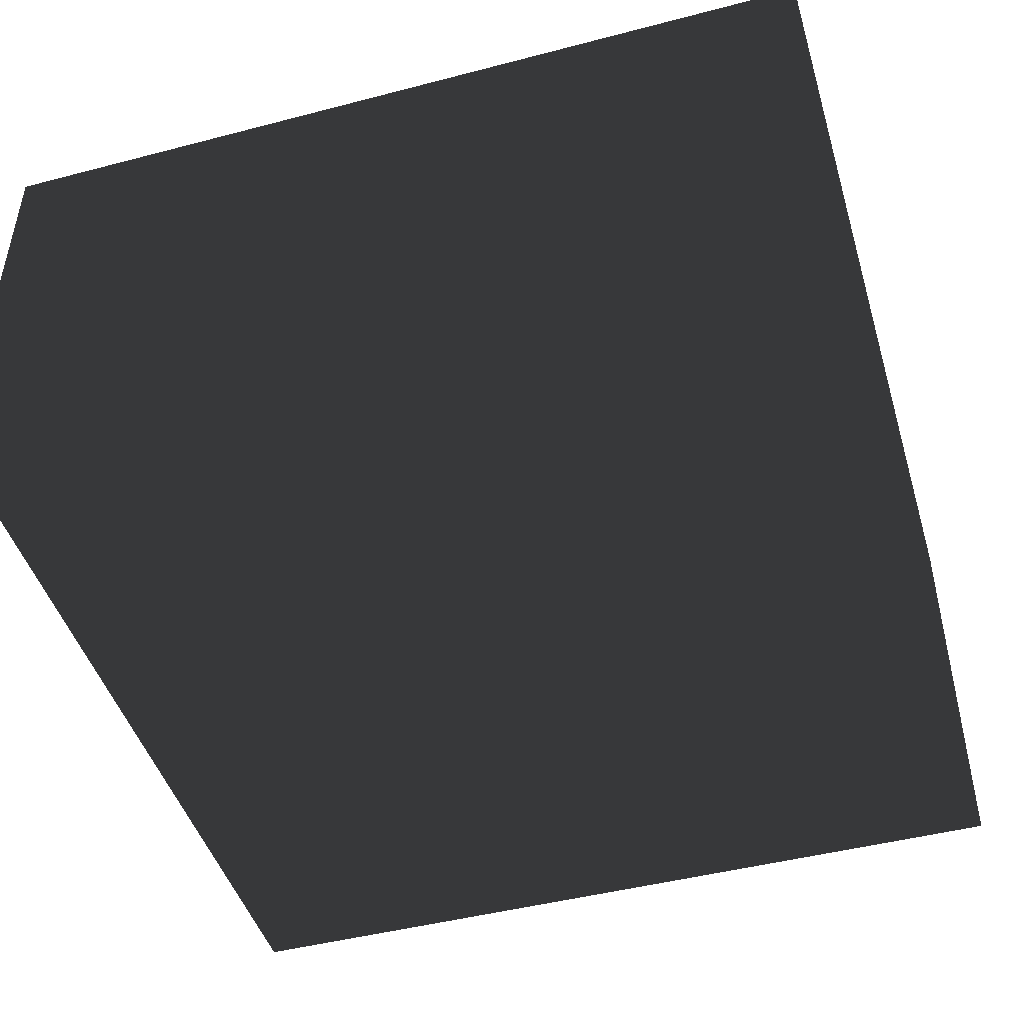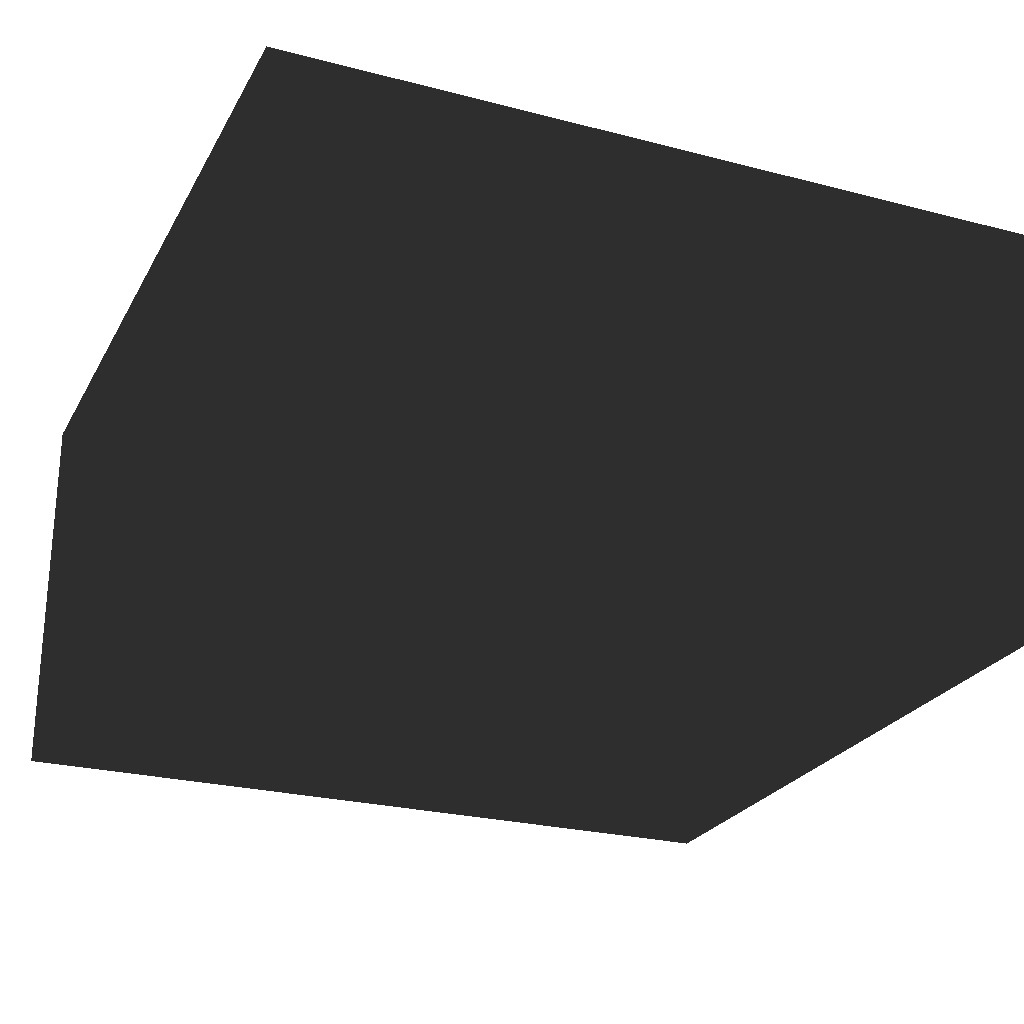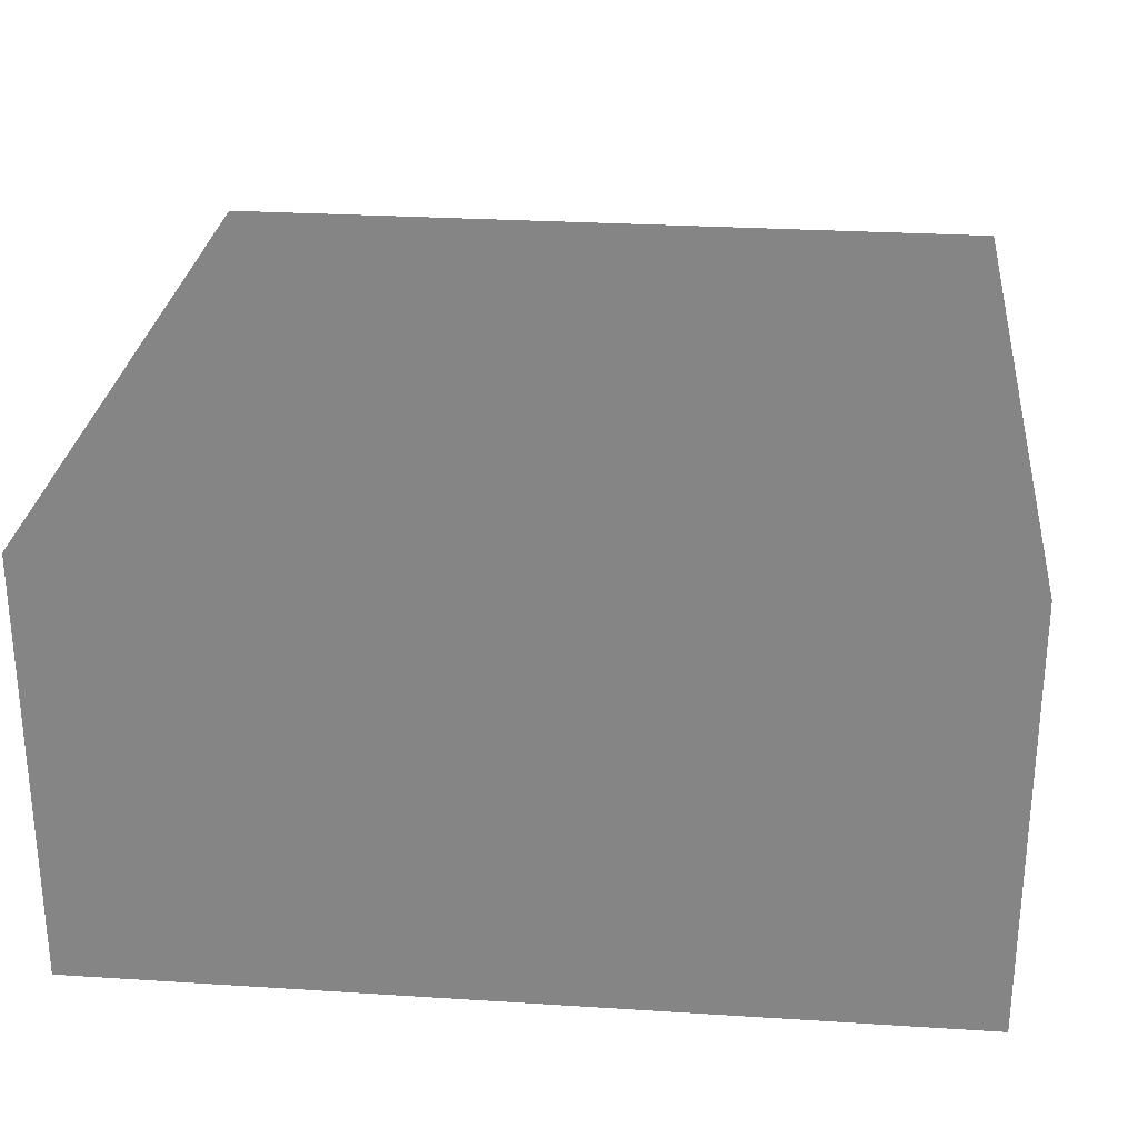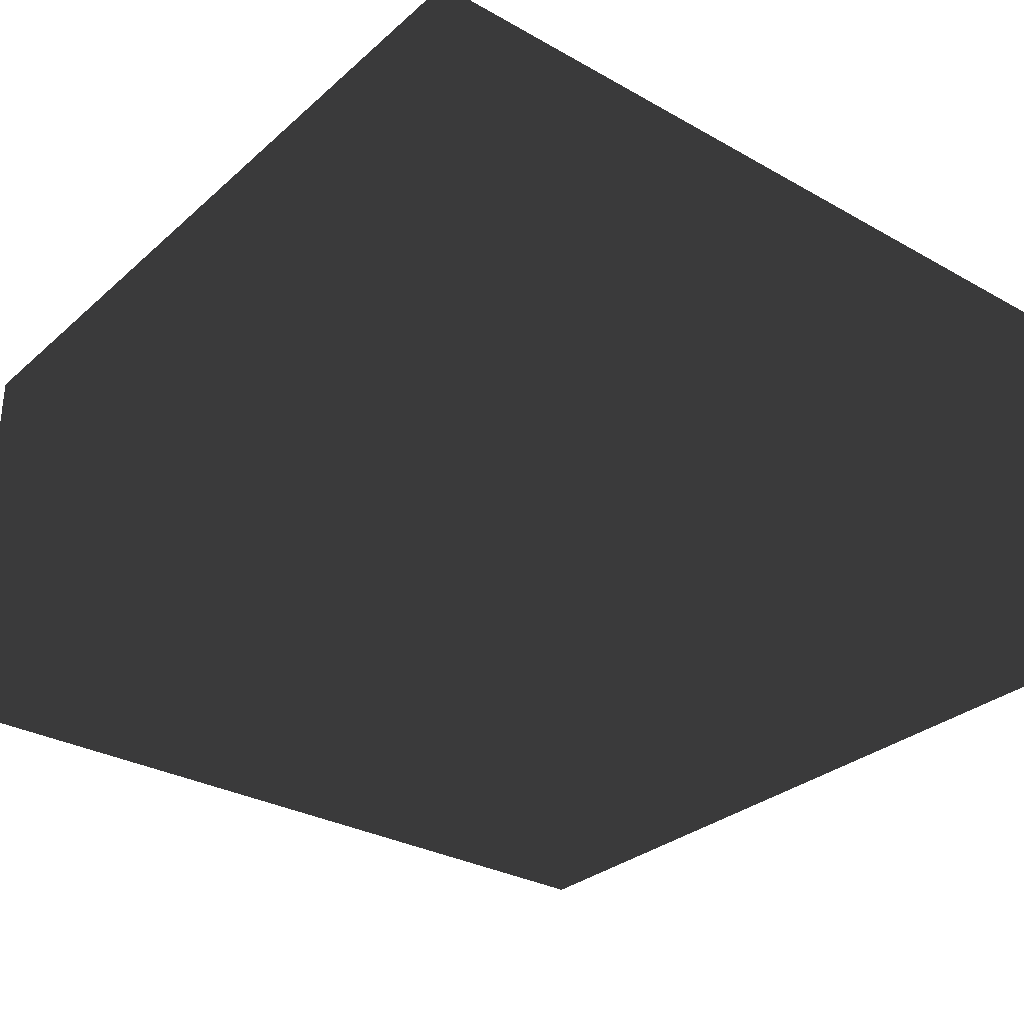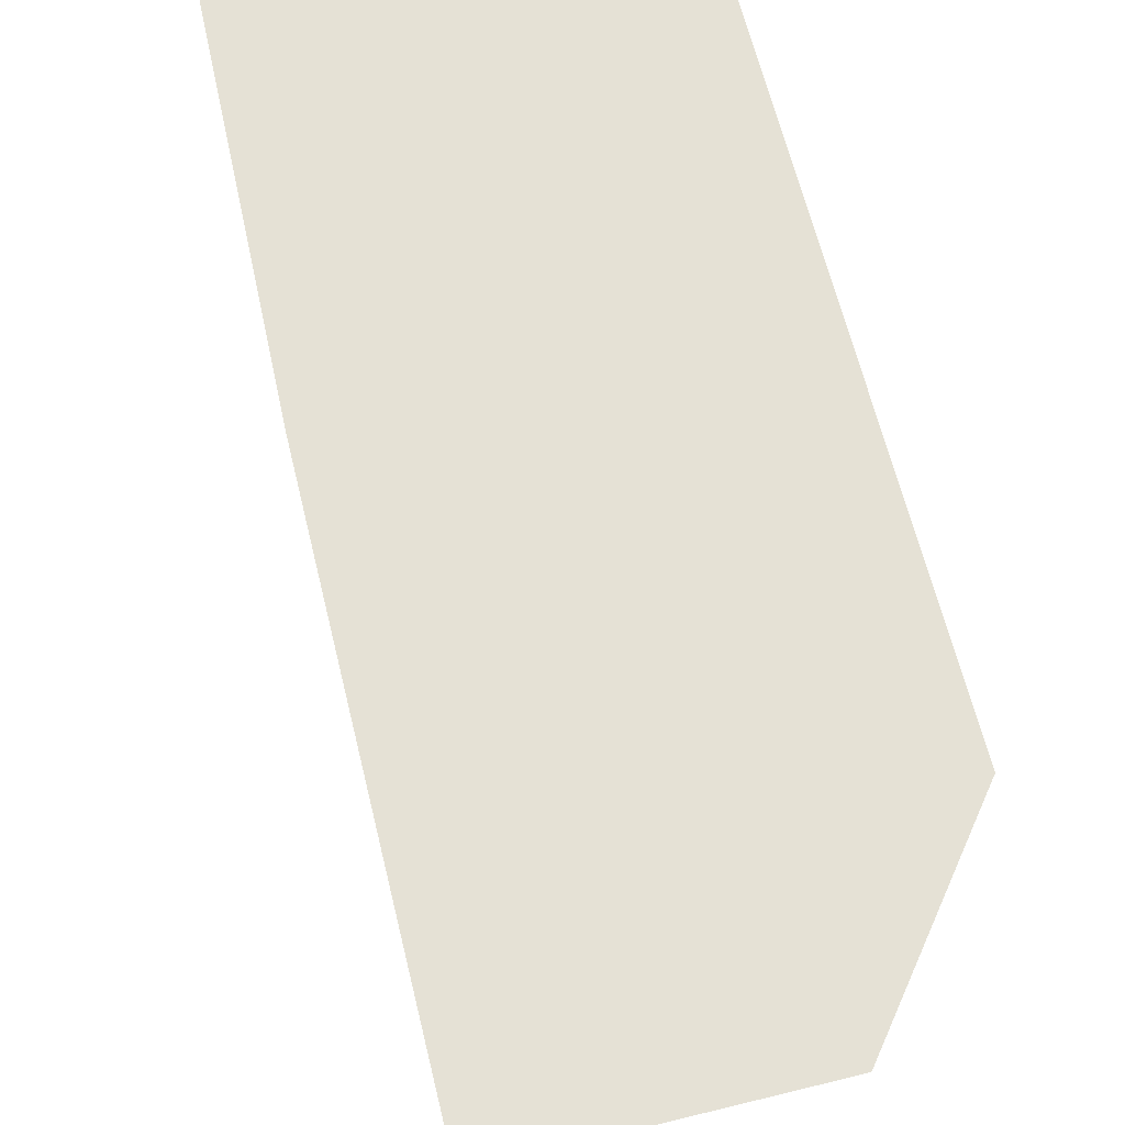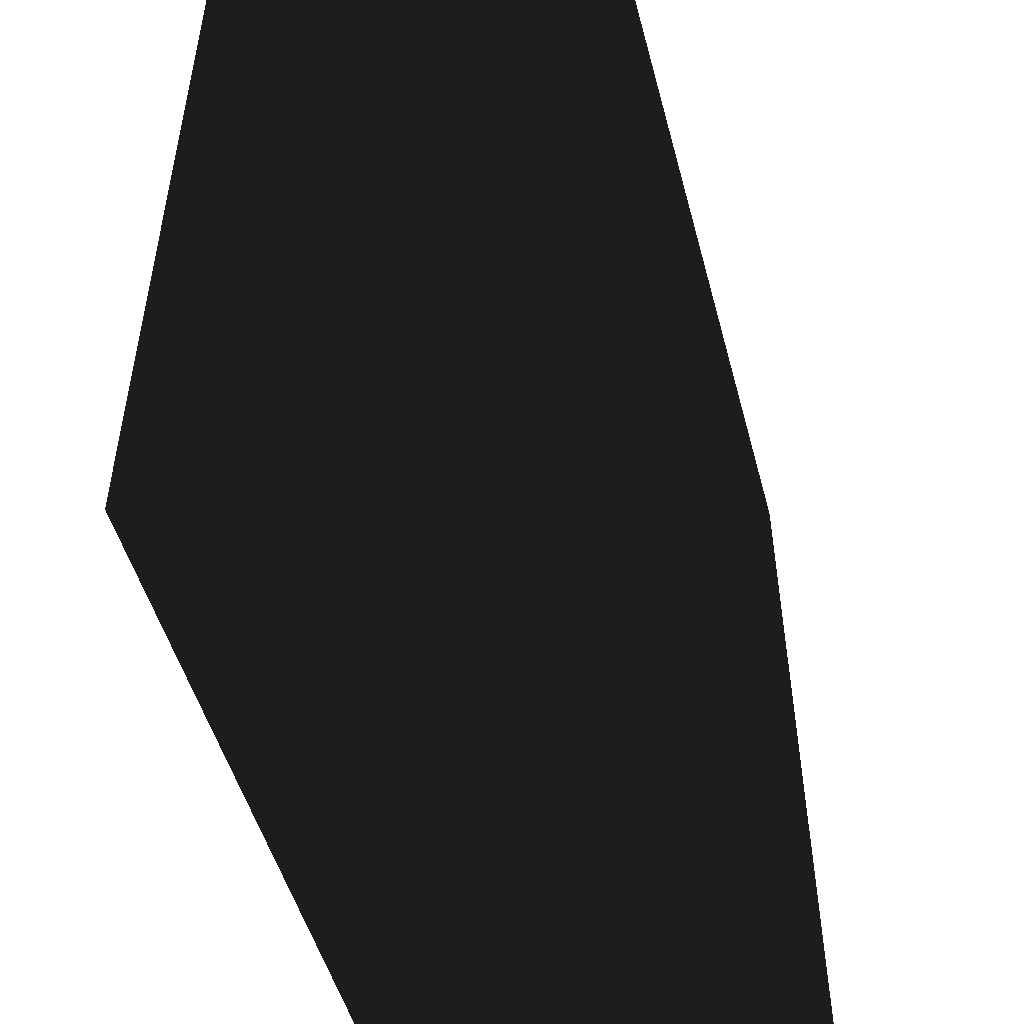
<metadata>
{"format":"obj","ext":"obj","renderer":"f3d","projection":"perspective","resolution":1024,"background":"white","views":[{"elev":-46.3,"azim":-163.4,"up":"+Y"},{"elev":-25.1,"azim":157.1,"up":"+Y"},{"elev":27.4,"azim":5.6,"up":"+Y"},{"elev":-30.6,"azim":-128.9,"up":"+Y"},{"elev":65.1,"azim":76.2,"up":"+Z"},{"elev":-50.3,"azim":-75.0,"up":"+Z"}]}
</metadata>
<code>
g cube
v -0.3 0 -0.3
v -0.3 0 0.3
v -0.3 0.3 -0.3
v -0.3 0.3 0.3
v 0.3 0 -0.3
v 0.3 0 0.3
v 0.3 0.3 -0.3
v 0.3 0.3 0.3
f 1 7 5
f 1 3 7
f 1 4 3
f 1 2 4
f 3 8 7
f 3 4 8
f 5 7 8
f 5 8 6
f 1 5 6
f 1 6 2
f 2 6 8
f 2 8 4

</code>
